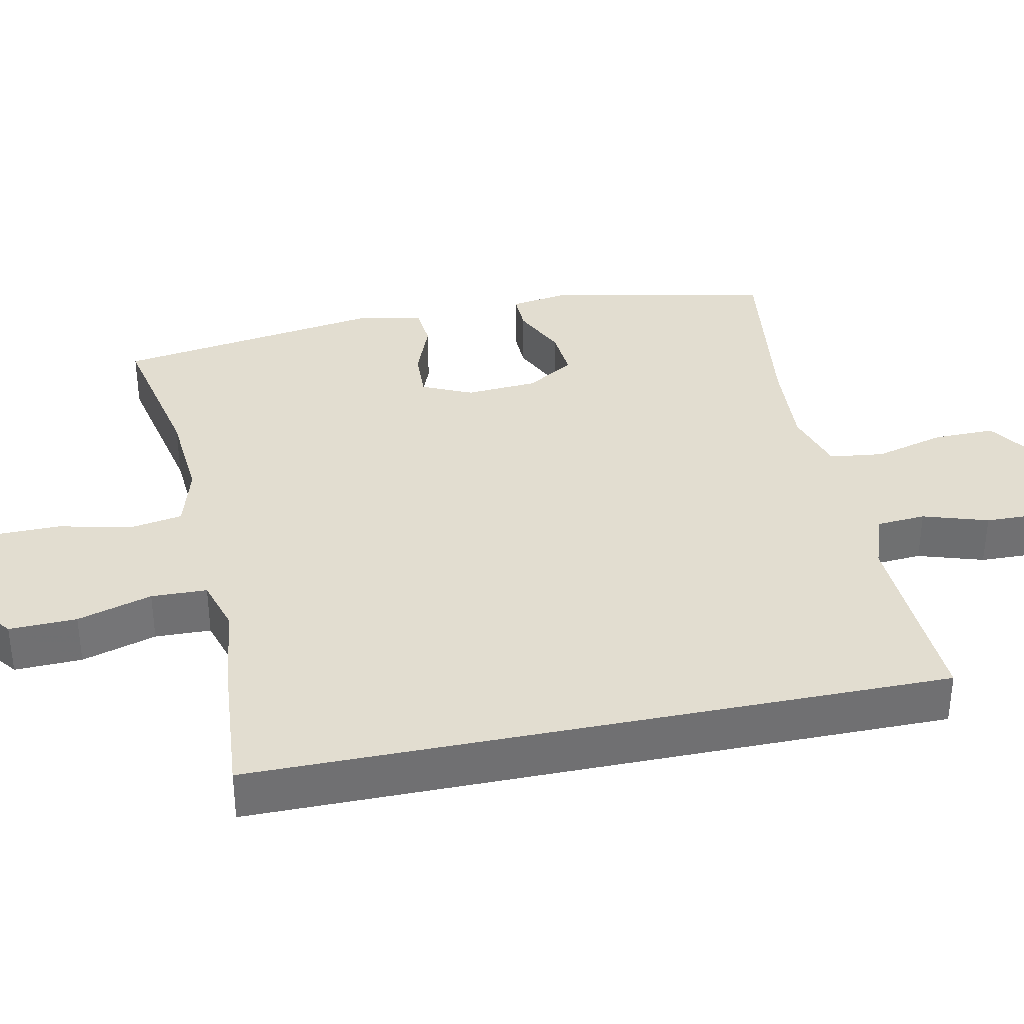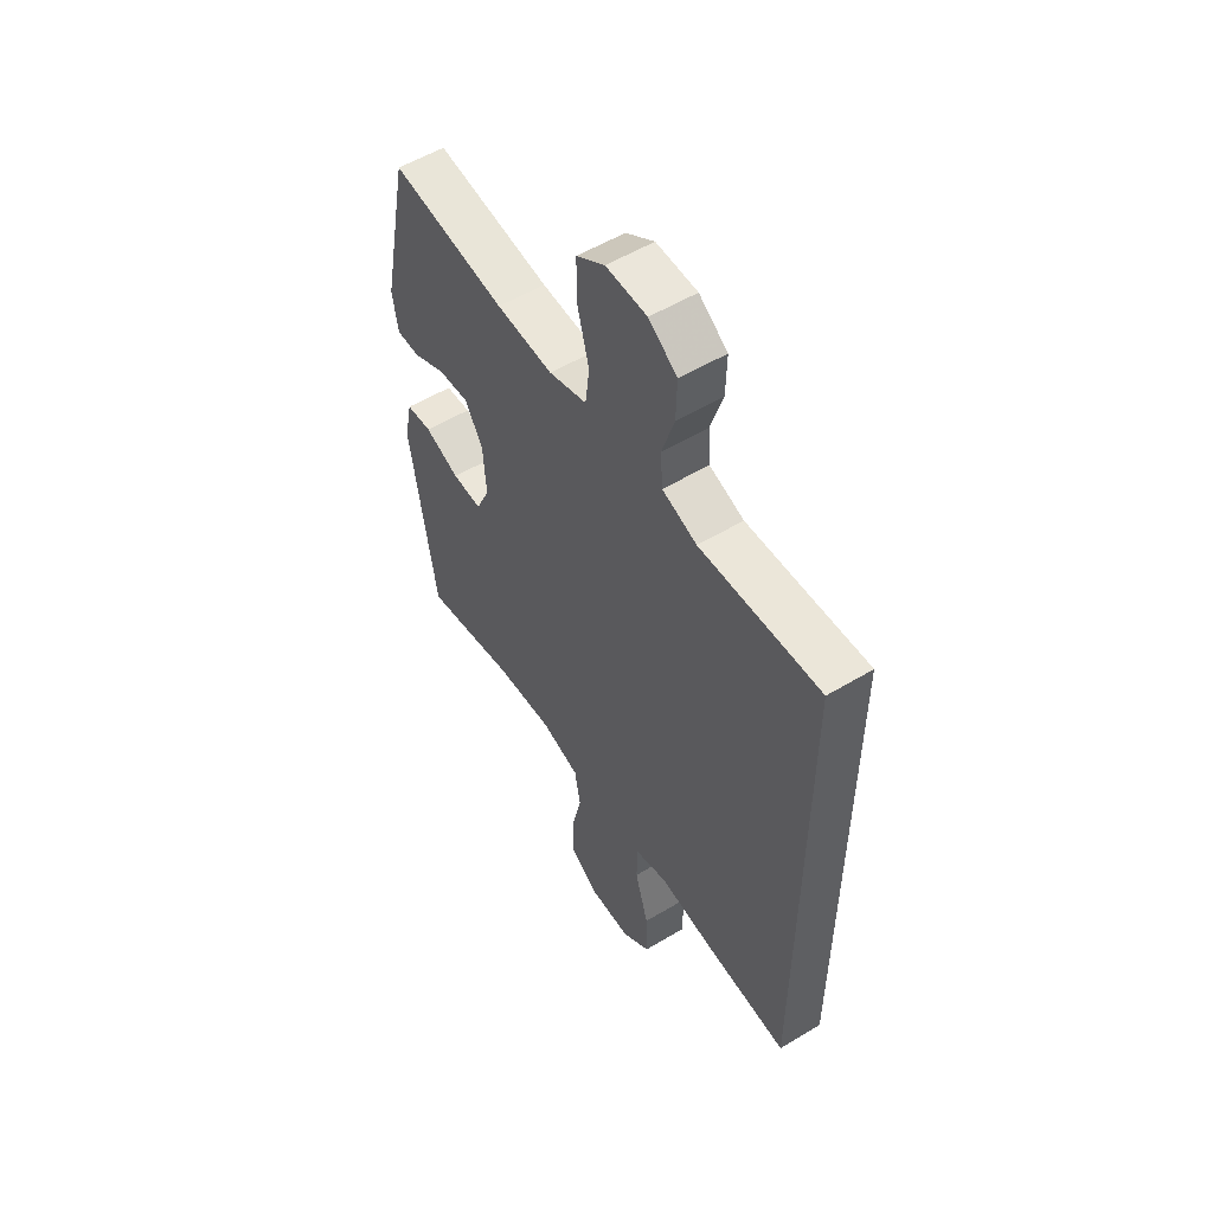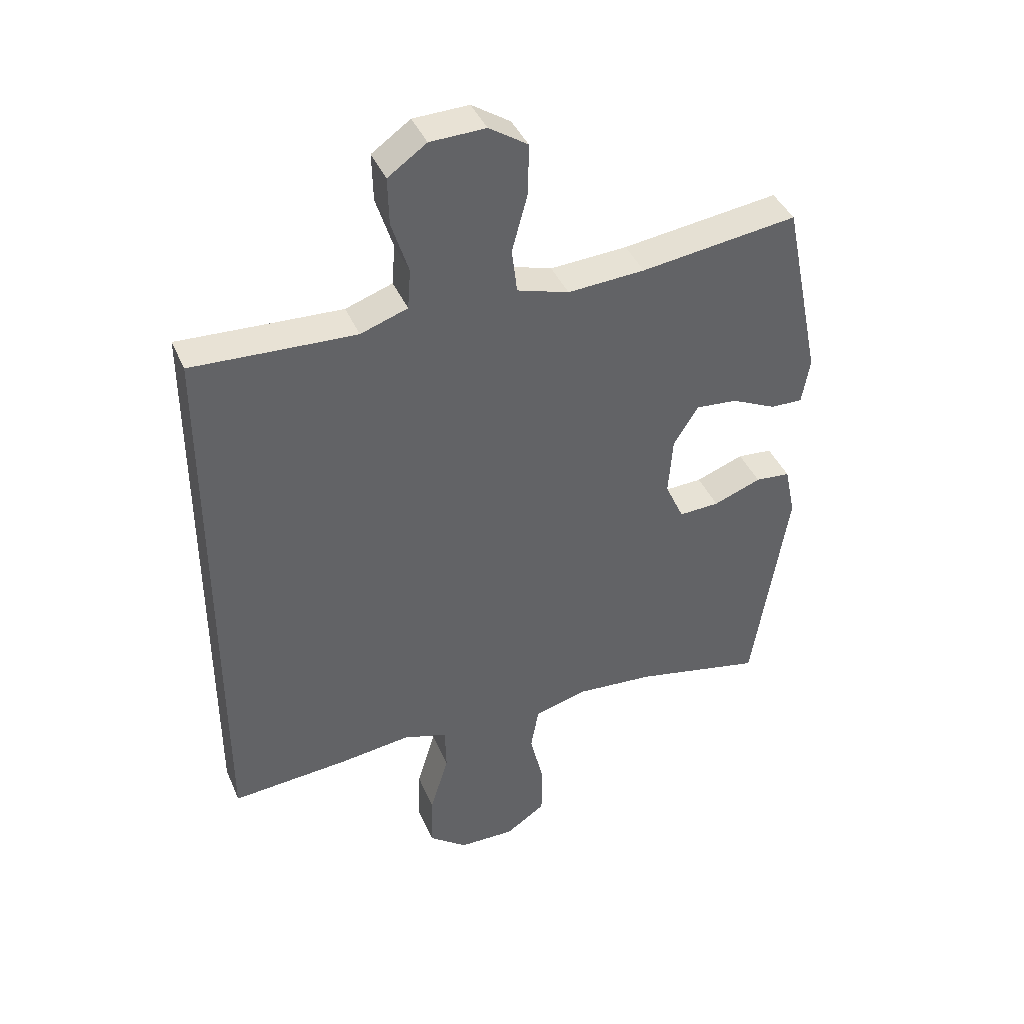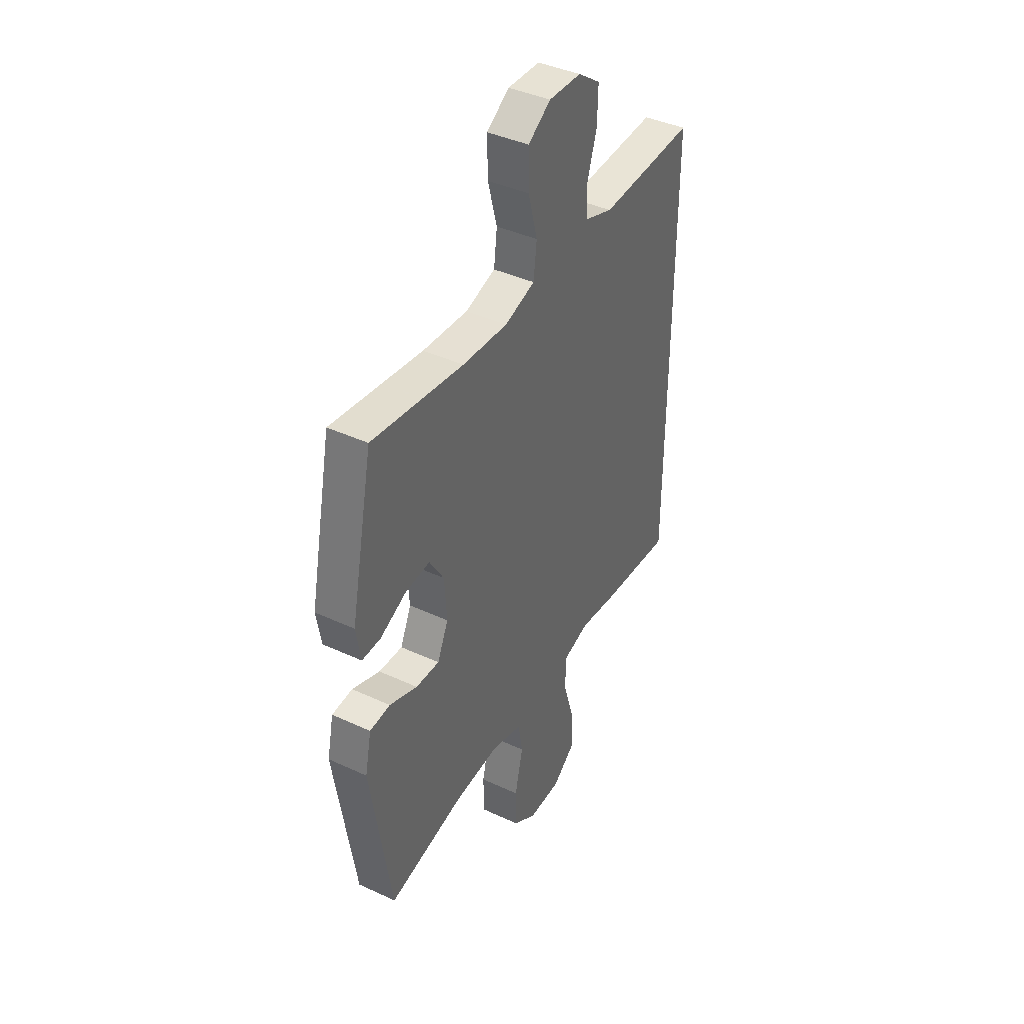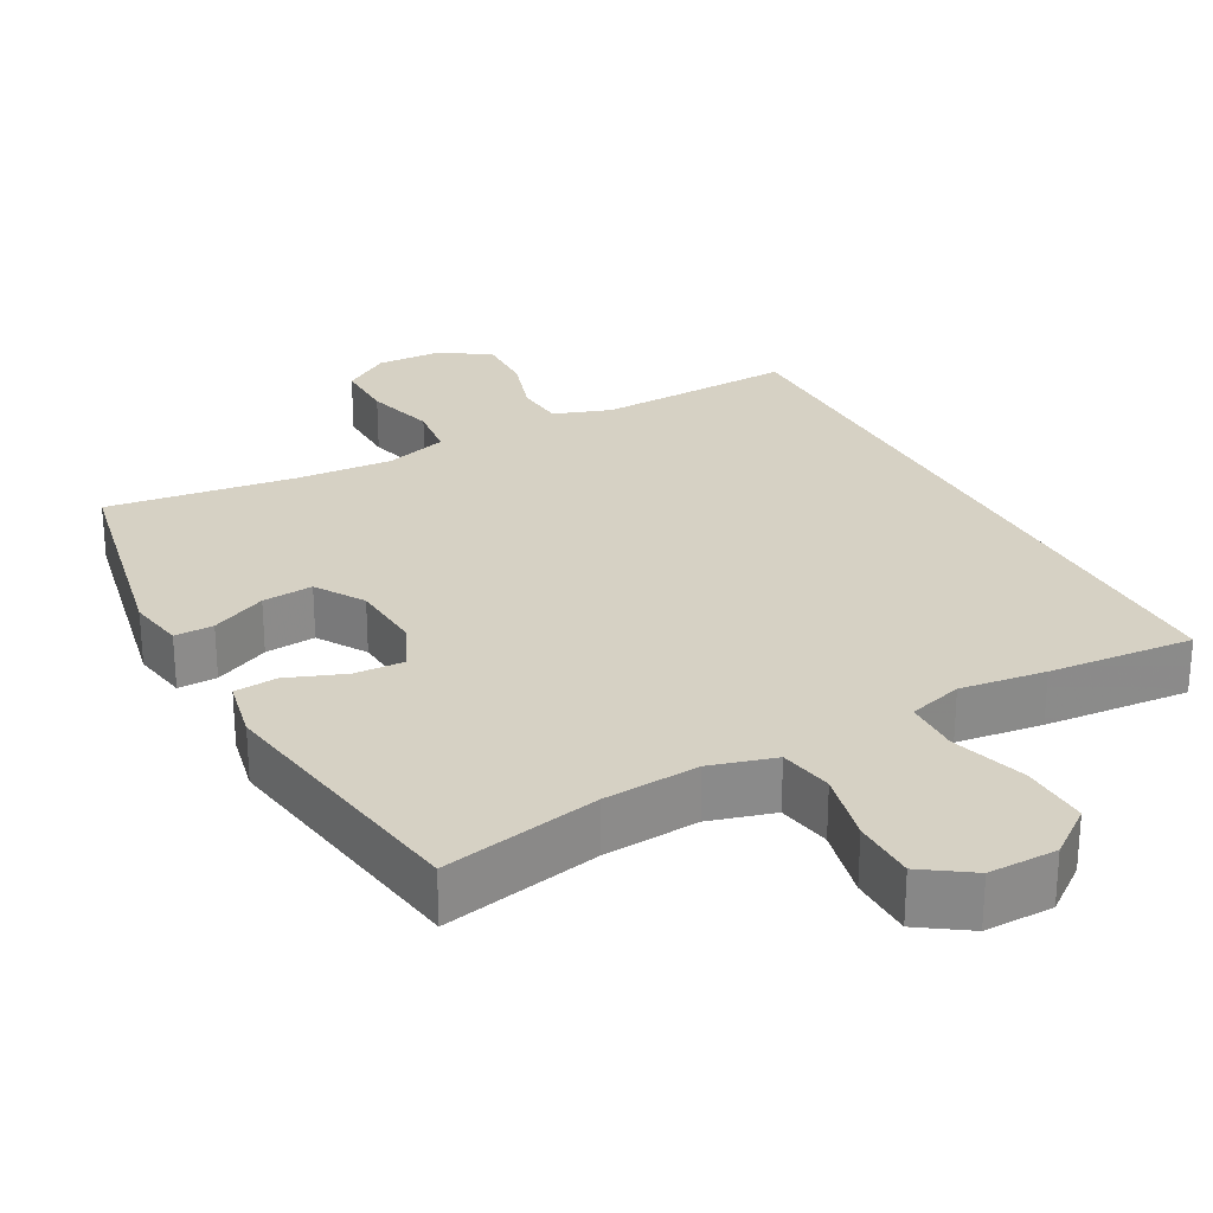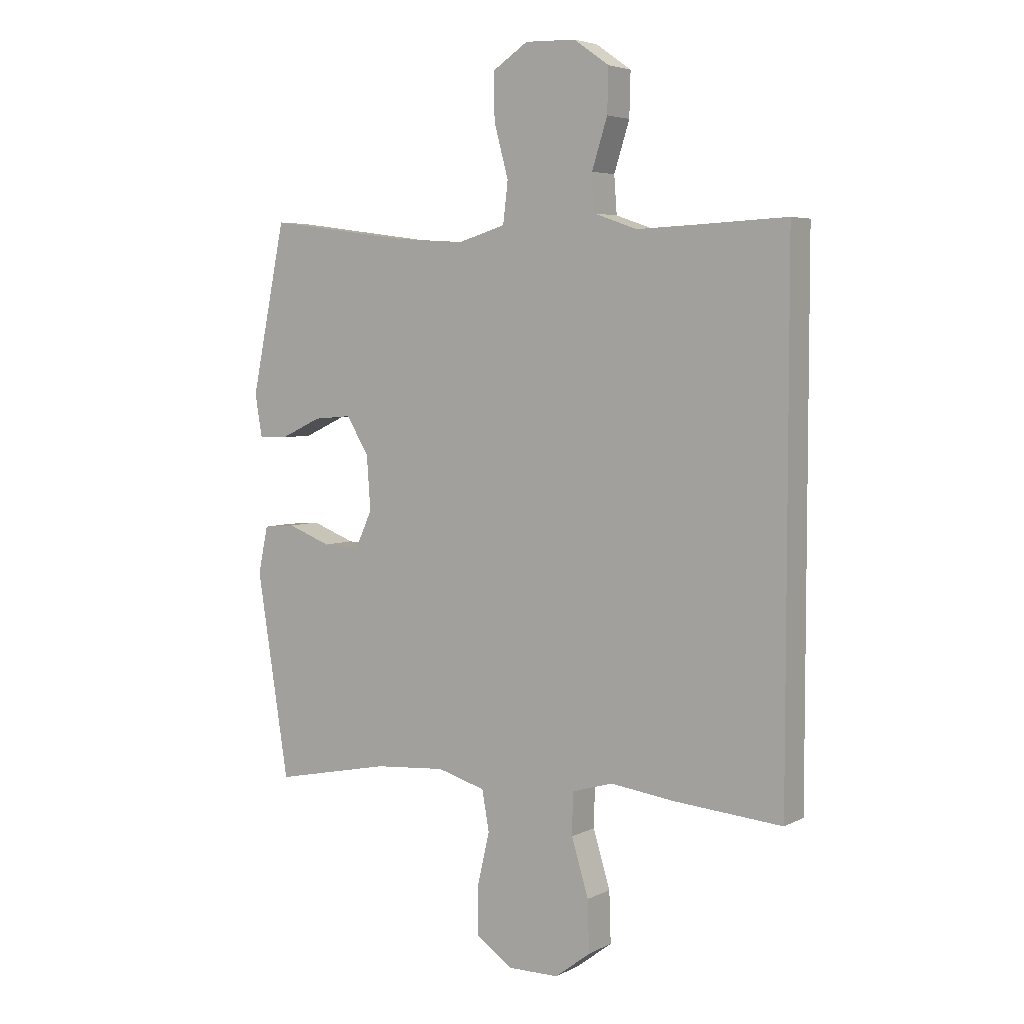
<metadata>
{"format":"obj","ext":"obj","renderer":"f3d","projection":"perspective","resolution":1024,"background":"white","views":[{"elev":35.4,"azim":-101.7,"up":"+Y"},{"elev":54.7,"azim":-122.5,"up":"+Z"},{"elev":41.0,"azim":-21.9,"up":"+Z"},{"elev":41.0,"azim":119.4,"up":"+Z"},{"elev":26.7,"azim":151.6,"up":"+Y"},{"elev":4.9,"azim":-146.6,"up":"+Z"}]}
</metadata>
<code>
v -0.5 0.07 0.482
v -0.349 0.07 0.475
v -0.229 0.07 0.47
v -0.151 0.07 0.497
v -0.146 0.07 0.564
v -0.174 0.07 0.652
v -0.176 0.07 0.731
v -0.112 0.07 0.776
v -0.02 0.07 0.779
v 0.044 0.07 0.737
v 0.043 0.07 0.653
v 0.017 0.07 0.557
v 0.026 0.07 0.483
v 0.112 0.07 0.457
v 0.24 0.07 0.465
v 0.5 0.07 0.5
v 0.563 0.07 0.194
v 0.55 0.07 0.117
v 0.497 0.07 0.118
v 0.422 0.07 0.153
v 0.353 0.07 0.159
v 0.312 0.07 0.093
v 0.305 0.07 -0.005
v 0.336 0.07 -0.073
v 0.403 0.07 -0.07
v 0.482 0.07 -0.04
v 0.54 0.07 -0.045
v 0.558 0.07 -0.13
v 0.5 0.07 -0.5
v 0.287 0.07 -0.456
v 0.157 0.07 -0.446
v 0.069 0.07 -0.471
v 0.056 0.07 -0.544
v 0.079 0.07 -0.642
v 0.078 0.07 -0.728
v 0.012 0.07 -0.773
v -0.081 0.07 -0.772
v -0.145 0.07 -0.723
v -0.142 0.07 -0.631
v -0.111 0.07 -0.529
v -0.113 0.07 -0.453
v -0.187 0.07 -0.431
v -0.303 0.07 -0.446
v -0.5 0.07 -0.462
v -0.5 0 0.482
v -0.349 0 0.475
v -0.229 0 0.47
v -0.151 0 0.497
v -0.146 0 0.564
v -0.174 0 0.652
v -0.176 0 0.731
v -0.112 0 0.776
v -0.02 0 0.779
v 0.044 0 0.737
v 0.043 0 0.653
v 0.017 0 0.557
v 0.026 0 0.483
v 0.112 0 0.457
v 0.24 0 0.465
v 0.5 0 0.5
v 0.563 0 0.194
v 0.55 0 0.117
v 0.497 0 0.118
v 0.422 0 0.153
v 0.353 0 0.159
v 0.312 0 0.093
v 0.305 0 -0.005
v 0.336 0 -0.073
v 0.403 0 -0.07
v 0.482 0 -0.04
v 0.54 0 -0.045
v 0.558 0 -0.13
v 0.5 0 -0.5
v 0.287 0 -0.456
v 0.157 0 -0.446
v 0.069 0 -0.471
v 0.056 0 -0.544
v 0.079 0 -0.642
v 0.078 0 -0.728
v 0.012 0 -0.773
v -0.081 0 -0.772
v -0.145 0 -0.723
v -0.142 0 -0.631
v -0.111 0 -0.529
v -0.113 0 -0.453
v -0.187 0 -0.431
v -0.303 0 -0.446
v -0.5 0 -0.462
f 44 1 2
f 43 44 2
f 42 43 2
f 41 42 2 3
f 38 39 40
f 37 38 40
f 36 37 40
f 35 36 40
f 34 35 40
f 33 34 40
f 32 33 40 41
f 41 3 4
f 32 41 4
f 31 32 4
f 28 29 30
f 27 28 30
f 26 27 30
f 25 26 30
f 24 25 30 31
f 31 4 5
f 24 31 5
f 23 24 5
f 18 19 20
f 17 18 20
f 16 17 20
f 15 16 20
f 14 15 20 21
f 13 14 21 22
f 10 11 12
f 9 10 12
f 8 9 12
f 7 8 12
f 6 7 12
f 5 6 12
f 5 12 13
f 5 13 22 23
f 46 45 88
f 46 88 87
f 46 87 86
f 47 46 86 85
f 84 83 82
f 84 82 81
f 84 81 80
f 84 80 79
f 84 79 78
f 84 78 77
f 85 84 77 76
f 48 47 85
f 48 85 76
f 48 76 75
f 74 73 72
f 74 72 71
f 74 71 70
f 74 70 69
f 75 74 69 68
f 49 48 75
f 49 75 68
f 49 68 67
f 64 63 62
f 64 62 61
f 64 61 60
f 64 60 59
f 65 64 59 58
f 66 65 58 57
f 56 55 54
f 56 54 53
f 56 53 52
f 56 52 51
f 56 51 50
f 56 50 49
f 57 56 49
f 67 66 57 49
f 1 45 46 2
f 2 46 47 3
f 3 47 48 4
f 4 48 49 5
f 5 49 50 6
f 6 50 51 7
f 7 51 52 8
f 8 52 53 9
f 9 53 54 10
f 10 54 55 11
f 11 55 56 12
f 12 56 57 13
f 13 57 58 14
f 14 58 59 15
f 15 59 60 16
f 16 60 61 17
f 17 61 62 18
f 18 62 63 19
f 19 63 64 20
f 20 64 65 21
f 21 65 66 22
f 22 66 67 23
f 23 67 68 24
f 24 68 69 25
f 25 69 70 26
f 26 70 71 27
f 27 71 72 28
f 28 72 73 29
f 29 73 74 30
f 30 74 75 31
f 31 75 76 32
f 32 76 77 33
f 33 77 78 34
f 34 78 79 35
f 35 79 80 36
f 36 80 81 37
f 37 81 82 38
f 38 82 83 39
f 39 83 84 40
f 40 84 85 41
f 41 85 86 42
f 42 86 87 43
f 43 87 88 44
f 44 88 45 1

</code>
